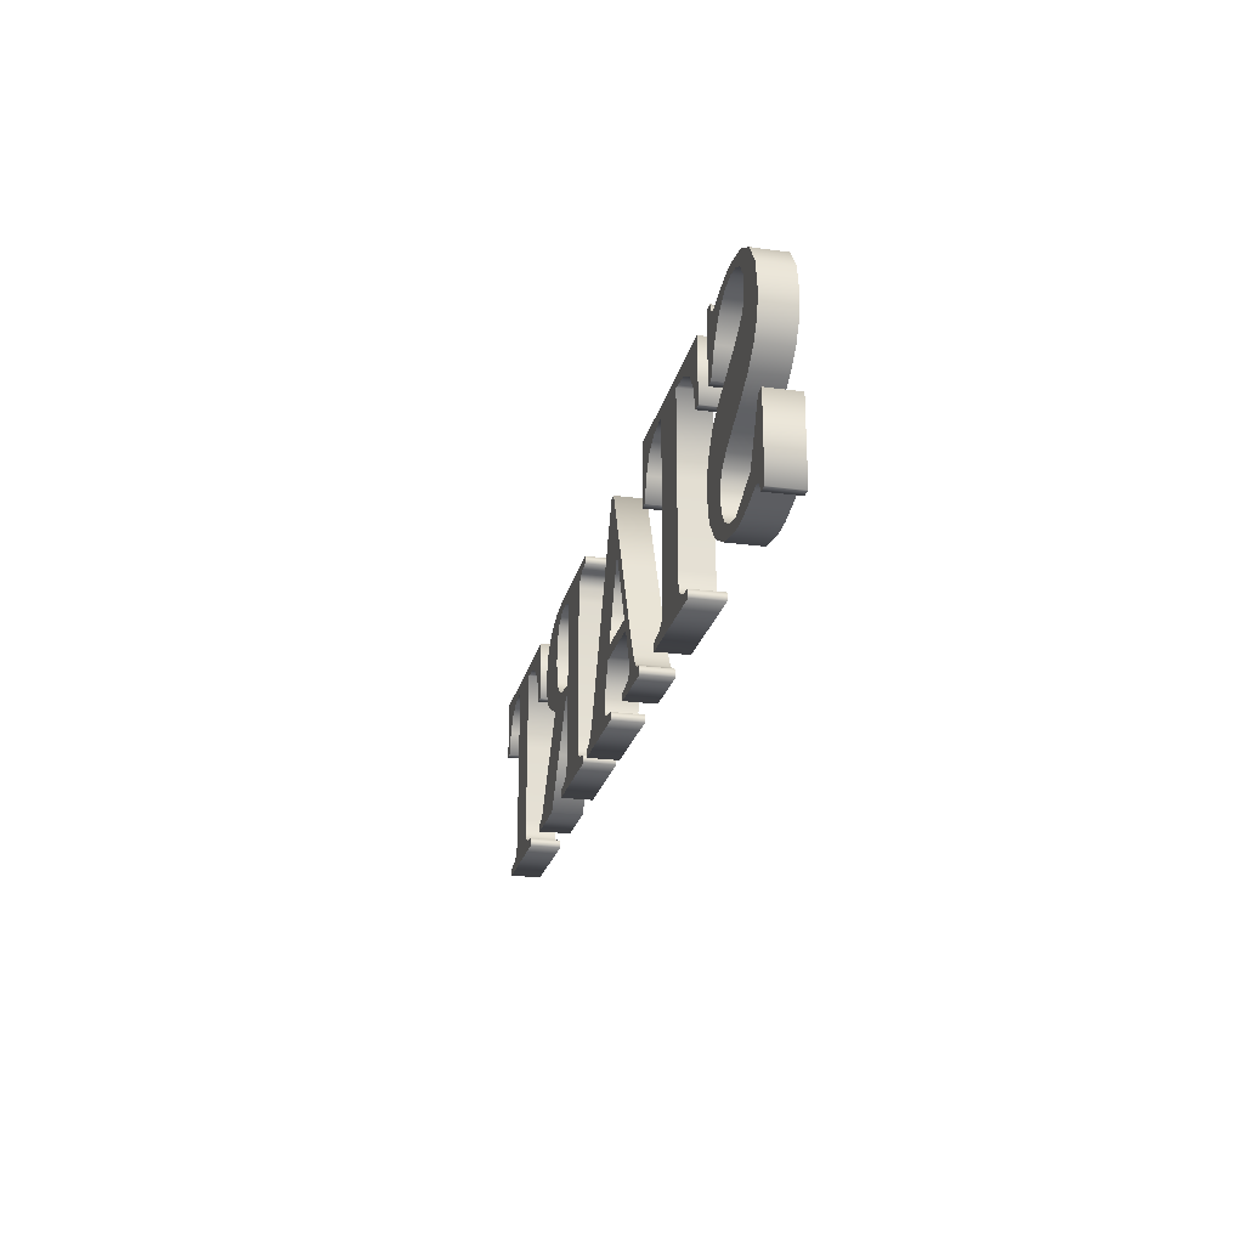
<metadata>
{"format":"obj","ext":"obj","renderer":"f3d","projection":"perspective","resolution":1024,"background":"white","views":[{"elev":-23.2,"azim":-102.9,"up":"+Y"}]}
</metadata>
<code>
o text1
v -2.777 1.42 0.1
v -2.959 1.393 0.1
v -3.098 1.312 0.1
v -3.186 1.183 0.1
v -3.215 1.014 0.1
v -3.195 0.8902 0.1
v -3.133 0.783 0.1
v -3.027 0.6873 0.1
v -2.873 0.598 0.1
v -2.806 0.566 0.1
v -2.739 0.534 0.1
v -2.628 0.475 0.1
v -2.561 0.422 0.1
v -2.526 0.365 0.1
v -2.515 0.294 0.1
v -2.532 0.2005 0.1
v -2.583 0.128 0.1
v -2.663 0.0815 0.1
v -2.767 0.066 0.1
v -3.021 0.173 0.1
v -3.175 0.494 0.1
v -3.204 0.494 0.1
v -3.233 0.494 0.1
v -3.233 0.247 0.1
v -3.233 0 0.1
v -3.204 0 0.1
v -3.175 0 0.1
v -3.152 0.051 0.1
v -3.115 0.068 0.1
v -3.073 0.0595 0.1
v -2.988 0.034 0.1
v -2.881 0.0085 0.1
v -2.773 0 0.1
v -2.572 0.02925 0.1
v -2.414 0.117 0.1
v -2.311 0.2517 0.1
v -2.277 0.422 0.1
v -2.292 0.5315 0.1
v -2.339 0.636 0.1
v -2.409 0.7245 0.1
v -2.497 0.786 0.1
v -2.644 0.859 0.1
v -2.791 0.932 0.1
v -2.892 0.9888 0.1
v -2.954 1.039 0.1
v -2.986 1.092 0.1
v -2.997 1.158 0.1
v -2.982 1.24 0.1
v -2.938 1.304 0.1
v -2.868 1.345 0.1
v -2.777 1.358 0.1
v -2.66 1.335 0.1
v -2.552 1.268 0.1
v -2.46 1.153 0.1
v -2.391 0.988 0.1
v -2.363 0.988 0.1
v -2.335 0.988 0.1
v -2.335 1.205 0.1
v -2.335 1.422 0.1
v -2.365 1.422 0.1
v -2.395 1.422 0.1
v -2.406 1.39 0.1
v -2.419 1.369 0.1
v -2.436 1.358 0.1
v -2.459 1.354 0.1
v -2.495 1.362 0.1
v -2.577 1.387 0.1
v -2.679 1.412 0.1
v -2.777 1.42 -0.1
v -2.959 1.393 -0.1
v -3.098 1.312 -0.1
v -3.186 1.183 -0.1
v -3.215 1.014 -0.1
v -3.195 0.8902 -0.1
v -3.133 0.783 -0.1
v -3.027 0.6873 -0.1
v -2.873 0.598 -0.1
v -2.806 0.566 -0.1
v -2.739 0.534 -0.1
v -2.628 0.475 -0.1
v -2.561 0.422 -0.1
v -2.526 0.365 -0.1
v -2.515 0.294 -0.1
v -2.532 0.2005 -0.1
v -2.583 0.128 -0.1
v -2.663 0.0815 -0.1
v -2.767 0.066 -0.1
v -3.021 0.173 -0.1
v -3.175 0.494 -0.1
v -3.204 0.494 -0.1
v -3.233 0.494 -0.1
v -3.233 0.247 -0.1
v -3.233 0 -0.1
v -3.204 0 -0.1
v -3.175 0 -0.1
v -3.152 0.051 -0.1
v -3.115 0.068 -0.1
v -3.073 0.0595 -0.1
v -2.988 0.034 -0.1
v -2.881 0.0085 -0.1
v -2.773 0 -0.1
v -2.572 0.02925 -0.1
v -2.414 0.117 -0.1
v -2.311 0.2517 -0.1
v -2.277 0.422 -0.1
v -2.292 0.5315 -0.1
v -2.339 0.636 -0.1
v -2.409 0.7245 -0.1
v -2.497 0.786 -0.1
v -2.644 0.859 -0.1
v -2.791 0.932 -0.1
v -2.892 0.9888 -0.1
v -2.954 1.039 -0.1
v -2.986 1.092 -0.1
v -2.997 1.158 -0.1
v -2.982 1.24 -0.1
v -2.938 1.304 -0.1
v -2.868 1.345 -0.1
v -2.777 1.358 -0.1
v -2.66 1.335 -0.1
v -2.552 1.268 -0.1
v -2.46 1.153 -0.1
v -2.391 0.988 -0.1
v -2.363 0.988 -0.1
v -2.335 0.988 -0.1
v -2.335 1.205 -0.1
v -2.335 1.422 -0.1
v -2.365 1.422 -0.1
v -2.395 1.422 -0.1
v -2.406 1.39 -0.1
v -2.419 1.369 -0.1
v -2.436 1.358 -0.1
v -2.459 1.354 -0.1
v -2.495 1.362 -0.1
v -2.577 1.387 -0.1
v -2.679 1.412 -0.1
v -1.703 0.272 0.1
v -1.711 0.1802 0.1
v -1.736 0.129 0.1
v -1.793 0.1032 0.1
v -1.897 0.088 0.1
v -1.897 0.063 0.1
v -1.897 0.038 0.1
v -1.54 0.038 0.1
v -1.183 0.038 0.1
v -1.183 0.063 0.1
v -1.183 0.088 0.1
v -1.289 0.103 0.1
v -1.346 0.128 0.1
v -1.371 0.179 0.1
v -1.379 0.272 0.1
v -1.379 0.799 0.1
v -1.379 1.326 0.1
v -1.219 1.302 0.1
v -1.108 1.243 0.1
v -1.036 1.141 0.1
v -0.995 0.988 0.1
v -0.966 0.988 0.1
v -0.937 0.988 0.1
v -0.939 1.189 0.1
v -0.941 1.39 0.1
v -1.541 1.39 0.1
v -2.141 1.39 0.1
v -2.144 1.189 0.1
v -2.147 0.988 0.1
v -2.118 0.988 0.1
v -2.089 0.988 0.1
v -2.048 1.141 0.1
v -1.976 1.243 0.1
v -1.864 1.302 0.1
v -1.703 1.326 0.1
v -1.703 0.799 0.1
v -1.703 0.272 -0.1
v -1.711 0.1802 -0.1
v -1.736 0.129 -0.1
v -1.793 0.1032 -0.1
v -1.897 0.088 -0.1
v -1.897 0.063 -0.1
v -1.897 0.038 -0.1
v -1.54 0.038 -0.1
v -1.183 0.038 -0.1
v -1.183 0.063 -0.1
v -1.183 0.088 -0.1
v -1.289 0.103 -0.1
v -1.346 0.128 -0.1
v -1.371 0.179 -0.1
v -1.379 0.272 -0.1
v -1.379 0.799 -0.1
v -1.379 1.326 -0.1
v -1.219 1.302 -0.1
v -1.108 1.243 -0.1
v -1.036 1.141 -0.1
v -0.995 0.988 -0.1
v -0.966 0.988 -0.1
v -0.937 0.988 -0.1
v -0.939 1.189 -0.1
v -0.941 1.39 -0.1
v -1.541 1.39 -0.1
v -2.141 1.39 -0.1
v -2.144 1.189 -0.1
v -2.147 0.988 -0.1
v -2.118 0.988 -0.1
v -2.089 0.988 -0.1
v -2.048 1.141 -0.1
v -1.976 1.243 -0.1
v -1.864 1.302 -0.1
v -1.703 1.326 -0.1
v -1.703 0.799 -0.1
v 0.503 0.088 0.1
v 0.499 0.088 0.1
v 0.495 0.088 0.1
v 0.4417 0.1008 0.1
v 0.398 0.139 0.1
v 0.3503 0.2213 0.1
v 0.285 0.366 0.1
v 0.062 0.892 0.1
v -0.161 1.418 0.1
v -0.189 1.418 0.1
v -0.217 1.418 0.1
v -0.439 0.87 0.1
v -0.661 0.322 0.1
v -0.7127 0.207 0.1
v -0.752 0.142 0.1
v -0.7947 0.1085 0.1
v -0.857 0.088 0.1
v -0.857 0.063 0.1
v -0.857 0.038 0.1
v -0.654 0.038 0.1
v -0.451 0.038 0.1
v -0.451 0.063 0.1
v -0.451 0.088 0.1
v -0.5265 0.09725 0.1
v -0.577 0.113 0.1
v -0.6055 0.1368 0.1
v -0.615 0.17 0.1
v -0.6005 0.233 0.1
v -0.557 0.354 0.1
v -0.542 0.393 0.1
v -0.527 0.432 0.1
v -0.302 0.432 0.1
v -0.077 0.432 0.1
v -0.008 0.258 0.1
v 0.015 0.16 0.1
v -0.009 0.1135 0.1
v -0.081 0.094 0.1
v -0.108 0.0925 0.1
v -0.145 0.088 0.1
v -0.145 0.063 0.1
v -0.145 0.038 0.1
v 0.179 0.038 0.1
v 0.503 0.038 0.1
v 0.503 0.063 0.1
v -0.497 0.51 0.1
v -0.403 0.753 0.1
v -0.309 0.996 0.1
v -0.208 0.753 0.1
v -0.107 0.51 0.1
v -0.302 0.51 0.1
v 0.503 0.088 -0.1
v 0.499 0.088 -0.1
v 0.495 0.088 -0.1
v 0.4417 0.1008 -0.1
v 0.398 0.139 -0.1
v 0.3503 0.2213 -0.1
v 0.285 0.366 -0.1
v 0.062 0.892 -0.1
v -0.161 1.418 -0.1
v -0.189 1.418 -0.1
v -0.217 1.418 -0.1
v -0.439 0.87 -0.1
v -0.661 0.322 -0.1
v -0.7127 0.207 -0.1
v -0.752 0.142 -0.1
v -0.7947 0.1085 -0.1
v -0.857 0.088 -0.1
v -0.857 0.063 -0.1
v -0.857 0.038 -0.1
v -0.654 0.038 -0.1
v -0.451 0.038 -0.1
v -0.451 0.063 -0.1
v -0.451 0.088 -0.1
v -0.5265 0.09725 -0.1
v -0.577 0.113 -0.1
v -0.6055 0.1368 -0.1
v -0.615 0.17 -0.1
v -0.6005 0.233 -0.1
v -0.557 0.354 -0.1
v -0.542 0.393 -0.1
v -0.527 0.432 -0.1
v -0.302 0.432 -0.1
v -0.077 0.432 -0.1
v -0.008 0.258 -0.1
v 0.015 0.16 -0.1
v -0.009 0.1135 -0.1
v -0.081 0.094 -0.1
v -0.108 0.0925 -0.1
v -0.145 0.088 -0.1
v -0.145 0.063 -0.1
v -0.145 0.038 -0.1
v 0.179 0.038 -0.1
v 0.503 0.038 -0.1
v 0.503 0.063 -0.1
v -0.497 0.51 -0.1
v -0.403 0.753 -0.1
v -0.309 0.996 -0.1
v -0.208 0.753 -0.1
v -0.107 0.51 -0.1
v -0.302 0.51 -0.1
v 1.793 1.034 0.1
v 1.757 1.186 0.1
v 1.648 1.298 0.1
v 1.471 1.367 0.1
v 1.229 1.39 0.1
v 0.907 1.39 0.1
v 0.585 1.39 0.1
v 0.585 1.365 0.1
v 0.585 1.34 0.1
v 0.6757 1.325 0.1
v 0.728 1.298 0.1
v 0.7528 1.246 0.1
v 0.761 1.156 0.1
v 0.761 0.714 0.1
v 0.761 0.272 0.1
v 0.7538 0.182 0.1
v 0.732 0.132 0.1
v 0.6807 0.106 0.1
v 0.585 0.088 0.1
v 0.585 0.063 0.1
v 0.585 0.038 0.1
v 0.923 0.038 0.1
v 1.261 0.038 0.1
v 1.261 0.063 0.1
v 1.261 0.088 0.1
v 1.167 0.1065 0.1
v 1.115 0.134 0.1
v 1.093 0.1845 0.1
v 1.085 0.272 0.1
v 1.085 0.468 0.1
v 1.085 0.664 0.1
v 1.112 0.664 0.1
v 1.139 0.664 0.1
v 1.346 0.351 0.1
v 1.553 0.038 0.1
v 1.758 0.038 0.1
v 1.963 0.038 0.1
v 1.963 0.063 0.1
v 1.963 0.088 0.1
v 1.917 0.0975 0.1
v 1.881 0.126 0.1
v 1.68 0.411 0.1
v 1.479 0.696 0.1
v 1.529 0.7135 0.1
v 1.572 0.73 0.1
v 1.613 0.749 0.1
v 1.656 0.774 0.1
v 1.696 0.8033 0.1
v 1.728 0.835 0.1
v 1.753 0.8728 0.1
v 1.774 0.92 0.1
v 1.788 0.9745 0.1
v 1.193 1.322 0.1
v 1.312 1.305 0.1
v 1.391 1.253 0.1
v 1.436 1.162 0.1
v 1.451 1.026 0.1
v 1.432 0.878 0.1
v 1.375 0.79 0.1
v 1.264 0.7455 0.1
v 1.085 0.728 0.1
v 1.085 0.983 0.1
v 1.085 1.238 0.1
v 1.112 1.301 0.1
v 1.793 1.034 -0.1
v 1.757 1.186 -0.1
v 1.648 1.298 -0.1
v 1.471 1.367 -0.1
v 1.229 1.39 -0.1
v 0.907 1.39 -0.1
v 0.585 1.39 -0.1
v 0.585 1.365 -0.1
v 0.585 1.34 -0.1
v 0.6757 1.325 -0.1
v 0.728 1.298 -0.1
v 0.7528 1.246 -0.1
v 0.761 1.156 -0.1
v 0.761 0.714 -0.1
v 0.761 0.272 -0.1
v 0.7538 0.182 -0.1
v 0.732 0.132 -0.1
v 0.6807 0.106 -0.1
v 0.585 0.088 -0.1
v 0.585 0.063 -0.1
v 0.585 0.038 -0.1
v 0.923 0.038 -0.1
v 1.261 0.038 -0.1
v 1.261 0.063 -0.1
v 1.261 0.088 -0.1
v 1.167 0.1065 -0.1
v 1.115 0.134 -0.1
v 1.093 0.1845 -0.1
v 1.085 0.272 -0.1
v 1.085 0.468 -0.1
v 1.085 0.664 -0.1
v 1.112 0.664 -0.1
v 1.139 0.664 -0.1
v 1.346 0.351 -0.1
v 1.553 0.038 -0.1
v 1.758 0.038 -0.1
v 1.963 0.038 -0.1
v 1.963 0.063 -0.1
v 1.963 0.088 -0.1
v 1.917 0.0975 -0.1
v 1.881 0.126 -0.1
v 1.68 0.411 -0.1
v 1.479 0.696 -0.1
v 1.529 0.7135 -0.1
v 1.572 0.73 -0.1
v 1.613 0.749 -0.1
v 1.656 0.774 -0.1
v 1.696 0.8033 -0.1
v 1.728 0.835 -0.1
v 1.753 0.8728 -0.1
v 1.774 0.92 -0.1
v 1.788 0.9745 -0.1
v 1.193 1.322 -0.1
v 1.312 1.305 -0.1
v 1.391 1.253 -0.1
v 1.436 1.162 -0.1
v 1.451 1.026 -0.1
v 1.432 0.878 -0.1
v 1.375 0.79 -0.1
v 1.264 0.7455 -0.1
v 1.085 0.728 -0.1
v 1.085 0.983 -0.1
v 1.085 1.238 -0.1
v 1.112 1.301 -0.1
v 2.467 0.272 0.1
v 2.459 0.1802 0.1
v 2.434 0.129 0.1
v 2.377 0.1032 0.1
v 2.273 0.088 0.1
v 2.273 0.063 0.1
v 2.273 0.038 0.1
v 2.63 0.038 0.1
v 2.987 0.038 0.1
v 2.987 0.063 0.1
v 2.987 0.088 0.1
v 2.881 0.103 0.1
v 2.824 0.128 0.1
v 2.799 0.179 0.1
v 2.791 0.272 0.1
v 2.791 0.799 0.1
v 2.791 1.326 0.1
v 2.951 1.302 0.1
v 3.062 1.243 0.1
v 3.134 1.141 0.1
v 3.175 0.988 0.1
v 3.204 0.988 0.1
v 3.233 0.988 0.1
v 3.231 1.189 0.1
v 3.229 1.39 0.1
v 2.629 1.39 0.1
v 2.029 1.39 0.1
v 2.026 1.189 0.1
v 2.023 0.988 0.1
v 2.052 0.988 0.1
v 2.081 0.988 0.1
v 2.122 1.141 0.1
v 2.194 1.243 0.1
v 2.306 1.302 0.1
v 2.467 1.326 0.1
v 2.467 0.799 0.1
v 2.467 0.272 -0.1
v 2.459 0.1802 -0.1
v 2.434 0.129 -0.1
v 2.377 0.1032 -0.1
v 2.273 0.088 -0.1
v 2.273 0.063 -0.1
v 2.273 0.038 -0.1
v 2.63 0.038 -0.1
v 2.987 0.038 -0.1
v 2.987 0.063 -0.1
v 2.987 0.088 -0.1
v 2.881 0.103 -0.1
v 2.824 0.128 -0.1
v 2.799 0.179 -0.1
v 2.791 0.272 -0.1
v 2.791 0.799 -0.1
v 2.791 1.326 -0.1
v 2.951 1.302 -0.1
v 3.062 1.243 -0.1
v 3.134 1.141 -0.1
v 3.175 0.988 -0.1
v 3.204 0.988 -0.1
v 3.233 0.988 -0.1
v 3.231 1.189 -0.1
v 3.229 1.39 -0.1
v 2.629 1.39 -0.1
v 2.029 1.39 -0.1
v 2.026 1.189 -0.1
v 2.023 0.988 -0.1
v 2.052 0.988 -0.1
v 2.081 0.988 -0.1
v 2.122 1.141 -0.1
v 2.194 1.243 -0.1
v 2.306 1.302 -0.1
v 2.467 1.326 -0.1
v 2.467 0.799 -0.1
g text1_default
f 2 50 51 1
f 3 48 49 2
f 4 47 48 3
f 5 46 47 4
f 6 45 46 5
f 7 44 45 6
f 8 44 7
f 9 43 44 8
f 10 42 43 9
f 11 41 42 10
f 12 40 41 11
f 13 39 40 12
f 14 37 38 13
f 15 36 37 14
f 16 35 36 15
f 17 34 35 16
f 18 34 17
f 19 33 34 18
f 20 31 32 19
f 21 24 29 20
f 22 23 24 21
f 25 26 28 24
f 27 28 26
f 28 29 24
f 29 30 20
f 30 31 20
f 32 33 19
f 38 39 13
f 49 50 2
f 51 52 68 1
f 53 66 67 52
f 54 65 66 53
f 55 56 58 54
f 57 58 56
f 58 64 65 54
f 59 62 63 58
f 60 61 62 59
f 63 64 58
f 67 68 52
f 69 119 118 70
f 69 136 120 119
f 70 117 116 71
f 70 118 117
f 71 116 115 72
f 72 115 114 73
f 73 114 113 74
f 74 113 112 75
f 75 112 76
f 76 112 111 77
f 77 111 110 78
f 78 110 109 79
f 79 109 108 80
f 80 108 107 81
f 81 106 105 82
f 81 107 106
f 82 105 104 83
f 83 104 103 84
f 84 103 102 85
f 85 102 86
f 86 102 101 87
f 87 100 99 88
f 87 101 100
f 88 97 92 89
f 88 98 97
f 88 99 98
f 89 92 91 90
f 92 96 94 93
f 92 97 96
f 94 96 95
f 120 135 134 121
f 120 136 135
f 121 134 133 122
f 122 126 124 123
f 122 133 132 126
f 124 126 125
f 126 131 130 127
f 126 132 131
f 127 130 129 128
f 138 151 137
f 139 144 138
f 140 143 144 139
f 141 142 143 140
f 144 150 151 138
f 145 148 149 144
f 146 147 148 145
f 149 150 144
f 151 152 172 137
f 153 171 172 152
f 154 161 162 153
f 155 161 154
f 156 160 161 155
f 157 158 156
f 158 159 160 156
f 162 171 153
f 163 170 171 162
f 164 168 169 163
f 165 166 168 164
f 167 168 166
f 169 170 163
f 173 187 174
f 173 208 188 187
f 174 180 175
f 174 187 186 180
f 175 180 179 176
f 176 179 178 177
f 180 185 184 181
f 180 186 185
f 181 184 183 182
f 188 208 207 189
f 189 198 197 190
f 189 207 198
f 190 197 191
f 191 197 196 192
f 192 194 193
f 192 196 195 194
f 198 207 206 199
f 199 205 204 200
f 199 206 205
f 200 204 202 201
f 202 204 203
f 209 259 260 210
f 210 260 261 211
f 211 261 262 212
f 212 262 263 213
f 213 263 264 214
f 214 264 265 215
f 215 265 266 216
f 216 266 267 217
f 217 267 268 218
f 218 268 269 219
f 219 269 270 220
f 220 270 271 221
f 221 271 272 222
f 222 272 273 223
f 223 273 274 224
f 224 274 275 225
f 225 275 276 226
f 226 276 277 227
f 227 277 278 228
f 228 278 279 229
f 229 279 280 230
f 230 280 281 231
f 231 281 282 232
f 232 282 283 233
f 233 283 284 234
f 234 284 285 235
f 235 285 286 236
f 236 286 287 237
f 237 287 288 238
f 238 288 289 239
f 239 289 290 240
f 240 290 291 241
f 241 291 292 242
f 242 292 293 243
f 243 293 294 244
f 244 294 295 245
f 245 295 296 246
f 246 296 297 247
f 247 297 298 248
f 248 298 299 249
f 249 299 300 250
f 250 300 301 251
f 251 301 302 252
f 252 302 259 209
f 253 303 304 254
f 254 304 305 255
f 255 305 306 256
f 256 306 307 257
f 257 307 308 258
f 258 308 303 253
f 309 373 374 310
f 310 374 375 311
f 311 375 376 312
f 312 376 377 313
f 313 377 378 314
f 314 378 379 315
f 315 379 380 316
f 316 380 381 317
f 317 381 382 318
f 318 382 383 319
f 319 383 384 320
f 320 384 385 321
f 321 385 386 322
f 322 386 387 323
f 323 387 388 324
f 324 388 389 325
f 325 389 390 326
f 326 390 391 327
f 327 391 392 328
f 328 392 393 329
f 329 393 394 330
f 330 394 395 331
f 331 395 396 332
f 332 396 397 333
f 333 397 398 334
f 334 398 399 335
f 335 399 400 336
f 336 400 401 337
f 337 401 402 338
f 338 402 403 339
f 339 403 404 340
f 340 404 405 341
f 341 405 406 342
f 342 406 407 343
f 343 407 408 344
f 344 408 409 345
f 345 409 410 346
f 346 410 411 347
f 347 411 412 348
f 348 412 413 349
f 349 413 414 350
f 350 414 415 351
f 351 415 416 352
f 352 416 417 353
f 353 417 418 354
f 354 418 419 355
f 355 419 420 356
f 356 420 421 357
f 357 421 422 358
f 358 422 423 359
f 359 423 424 360
f 360 424 373 309
f 361 425 426 362
f 362 426 427 363
f 363 427 428 364
f 364 428 429 365
f 365 429 430 366
f 366 430 431 367
f 367 431 432 368
f 368 432 433 369
f 369 433 434 370
f 370 434 435 371
f 371 435 436 372
f 372 436 425 361
f 438 451 437
f 439 444 438
f 440 443 444 439
f 441 442 443 440
f 444 450 451 438
f 445 448 449 444
f 446 447 448 445
f 449 450 444
f 451 452 472 437
f 453 471 472 452
f 454 461 462 453
f 455 461 454
f 456 460 461 455
f 457 458 456
f 458 459 460 456
f 462 471 453
f 463 470 471 462
f 464 468 469 463
f 465 466 468 464
f 467 468 466
f 469 470 463
f 473 487 474
f 473 508 488 487
f 474 480 475
f 474 487 486 480
f 475 480 479 476
f 476 479 478 477
f 480 485 484 481
f 480 486 485
f 481 484 483 482
f 488 508 507 489
f 489 498 497 490
f 489 507 498
f 490 497 491
f 491 497 496 492
f 492 494 493
f 492 496 495 494
f 498 507 506 499
f 499 505 504 500
f 499 506 505
f 500 504 502 501
f 502 504 503
f 1 69 70 2
f 2 70 71 3
f 3 71 72 4
f 4 72 73 5
f 5 73 74 6
f 6 74 75 7
f 7 75 76 8
f 8 76 77 9
f 9 77 78 10
f 10 78 79 11
f 11 79 80 12
f 12 80 81 13
f 13 81 82 14
f 14 82 83 15
f 15 83 84 16
f 16 84 85 17
f 17 85 86 18
f 18 86 87 19
f 19 87 88 20
f 20 88 89 21
f 21 89 90 22
f 22 90 91 23
f 23 91 92 24
f 24 92 93 25
f 25 93 94 26
f 26 94 95 27
f 27 95 96 28
f 28 96 97 29
f 29 97 98 30
f 30 98 99 31
f 31 99 100 32
f 32 100 101 33
f 33 101 102 34
f 34 102 103 35
f 35 103 104 36
f 36 104 105 37
f 37 105 106 38
f 38 106 107 39
f 39 107 108 40
f 40 108 109 41
f 41 109 110 42
f 42 110 111 43
f 43 111 112 44
f 44 112 113 45
f 45 113 114 46
f 46 114 115 47
f 47 115 116 48
f 48 116 117 49
f 49 117 118 50
f 50 118 119 51
f 51 119 120 52
f 52 120 121 53
f 53 121 122 54
f 54 122 123 55
f 55 123 124 56
f 56 124 125 57
f 57 125 126 58
f 58 126 127 59
f 59 127 128 60
f 60 128 129 61
f 61 129 130 62
f 62 130 131 63
f 63 131 132 64
f 64 132 133 65
f 65 133 134 66
f 66 134 135 67
f 67 135 136 68
f 68 136 69 1
f 137 173 174 138
f 138 174 175 139
f 139 175 176 140
f 140 176 177 141
f 141 177 178 142
f 142 178 179 143
f 143 179 180 144
f 144 180 181 145
f 145 181 182 146
f 146 182 183 147
f 147 183 184 148
f 148 184 185 149
f 149 185 186 150
f 150 186 187 151
f 151 187 188 152
f 152 188 189 153
f 153 189 190 154
f 154 190 191 155
f 155 191 192 156
f 156 192 193 157
f 157 193 194 158
f 158 194 195 159
f 159 195 196 160
f 160 196 197 161
f 161 197 198 162
f 162 198 199 163
f 163 199 200 164
f 164 200 201 165
f 165 201 202 166
f 166 202 203 167
f 167 203 204 168
f 168 204 205 169
f 169 205 206 170
f 170 206 207 171
f 171 207 208 172
f 172 208 173 137
f 210 211 252 209
f 212 252 211
f 213 250 212
f 214 250 213
f 215 242 243 214
f 216 257 241 215
f 217 218 255 216
f 219 220 255 218
f 221 239 253 220
f 222 236 237 221
f 223 234 235 222
f 224 228 234 223
f 225 226 224
f 226 227 228 224
f 229 232 233 228
f 230 231 232 229
f 233 234 228
f 235 236 222
f 237 238 239 221
f 240 258 253 239
f 241 242 215
f 241 257 258 240
f 243 244 250 214
f 245 249 250 244
f 246 248 249 245
f 247 248 246
f 250 251 252 212
f 253 254 220
f 254 255 220
f 255 256 257 216
f 259 302 261 260
f 261 302 262
f 262 300 263
f 262 302 301 300
f 263 300 264
f 264 293 292 265
f 264 300 294 293
f 265 291 307 266
f 265 292 291
f 266 305 268 267
f 266 307 306 305
f 268 305 270 269
f 270 303 289 271
f 270 304 303
f 270 305 304
f 271 287 286 272
f 271 289 288 287
f 272 285 284 273
f 272 286 285
f 273 284 278 274
f 274 276 275
f 274 278 277 276
f 278 283 282 279
f 278 284 283
f 279 282 281 280
f 289 303 308 290
f 290 308 307 291
f 294 300 299 295
f 295 299 298 296
f 296 298 297
f 309 365 359 360
f 310 364 365 309
f 311 364 310
f 312 363 364 311
f 313 361 362 312
f 314 372 361 313
f 315 318 319 314
f 316 317 318 315
f 319 320 314
f 320 371 372 314
f 321 370 371 320
f 322 369 370 321
f 323 338 339 322
f 324 336 337 323
f 325 330 324
f 326 329 330 325
f 327 328 329 326
f 330 335 336 324
f 331 334 335 330
f 332 333 334 331
f 337 338 323
f 339 340 369 322
f 341 368 369 340
f 342 368 341
f 343 350 351 342
f 344 349 350 343
f 345 346 348 344
f 347 348 346
f 348 349 344
f 351 367 368 342
f 352 366 367 351
f 353 366 352
f 354 355 366 353
f 356 365 366 355
f 357 358 365 356
f 359 365 358
f 362 363 312
f 373 429 428 374
f 374 428 375
f 375 428 427 376
f 376 426 425 377
f 376 427 426
f 377 425 436 378
f 378 383 382 379
f 378 384 383
f 378 436 435 384
f 379 382 381 380
f 384 435 434 385
f 385 434 433 386
f 386 403 402 387
f 386 433 404 403
f 387 401 400 388
f 387 402 401
f 388 394 389
f 388 400 399 394
f 389 394 393 390
f 390 393 392 391
f 394 399 398 395
f 395 398 397 396
f 404 433 432 405
f 405 432 406
f 406 415 414 407
f 406 432 431 415
f 407 414 413 408
f 408 412 410 409
f 408 413 412
f 410 412 411
f 415 431 430 416
f 416 430 417
f 417 430 419 418
f 419 430 429 420
f 420 429 422 421
f 422 429 423
f 424 423 429 373
f 437 473 474 438
f 438 474 475 439
f 439 475 476 440
f 440 476 477 441
f 441 477 478 442
f 442 478 479 443
f 443 479 480 444
f 444 480 481 445
f 445 481 482 446
f 446 482 483 447
f 447 483 484 448
f 448 484 485 449
f 449 485 486 450
f 450 486 487 451
f 451 487 488 452
f 452 488 489 453
f 453 489 490 454
f 454 490 491 455
f 455 491 492 456
f 456 492 493 457
f 457 493 494 458
f 458 494 495 459
f 459 495 496 460
f 460 496 497 461
f 461 497 498 462
f 462 498 499 463
f 463 499 500 464
f 464 500 501 465
f 465 501 502 466
f 466 502 503 467
f 467 503 504 468
f 468 504 505 469
f 469 505 506 470
f 470 506 507 471
f 471 507 508 472
f 472 508 473 437

</code>
